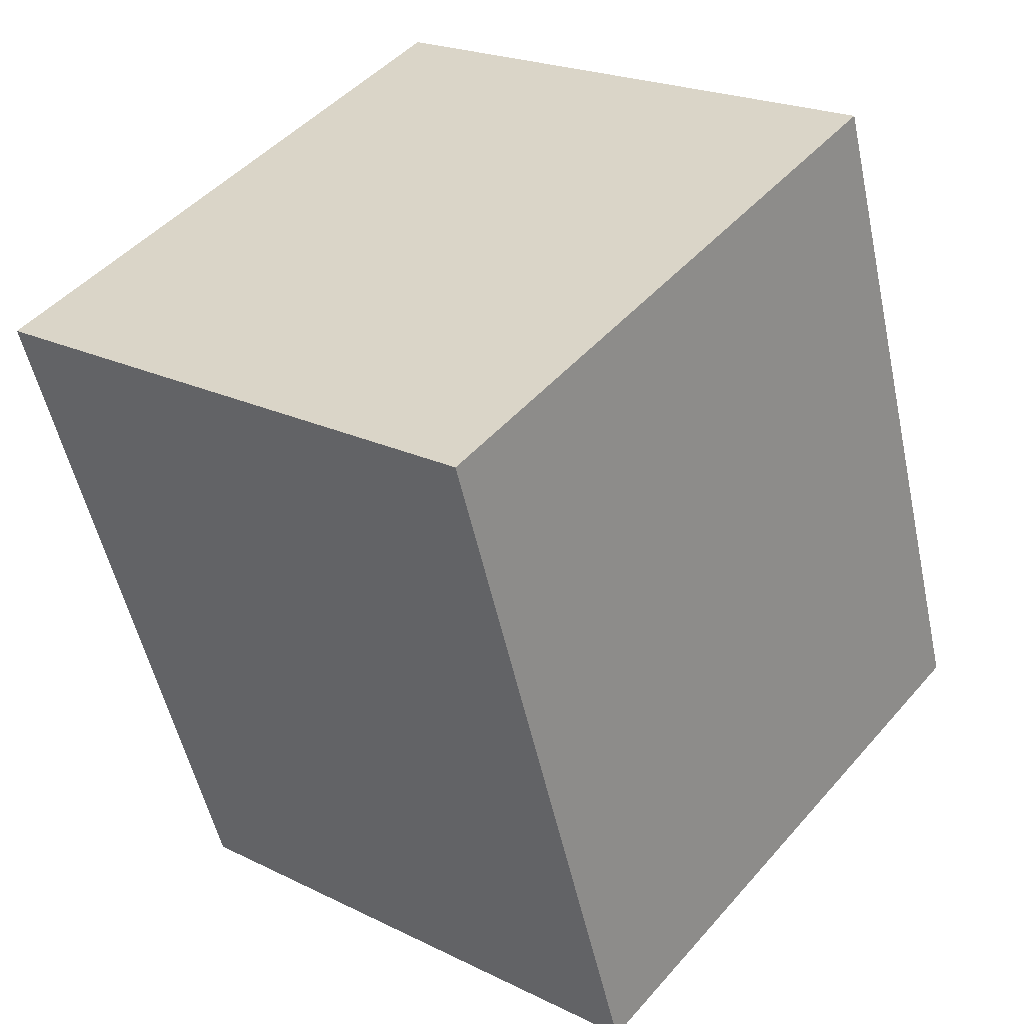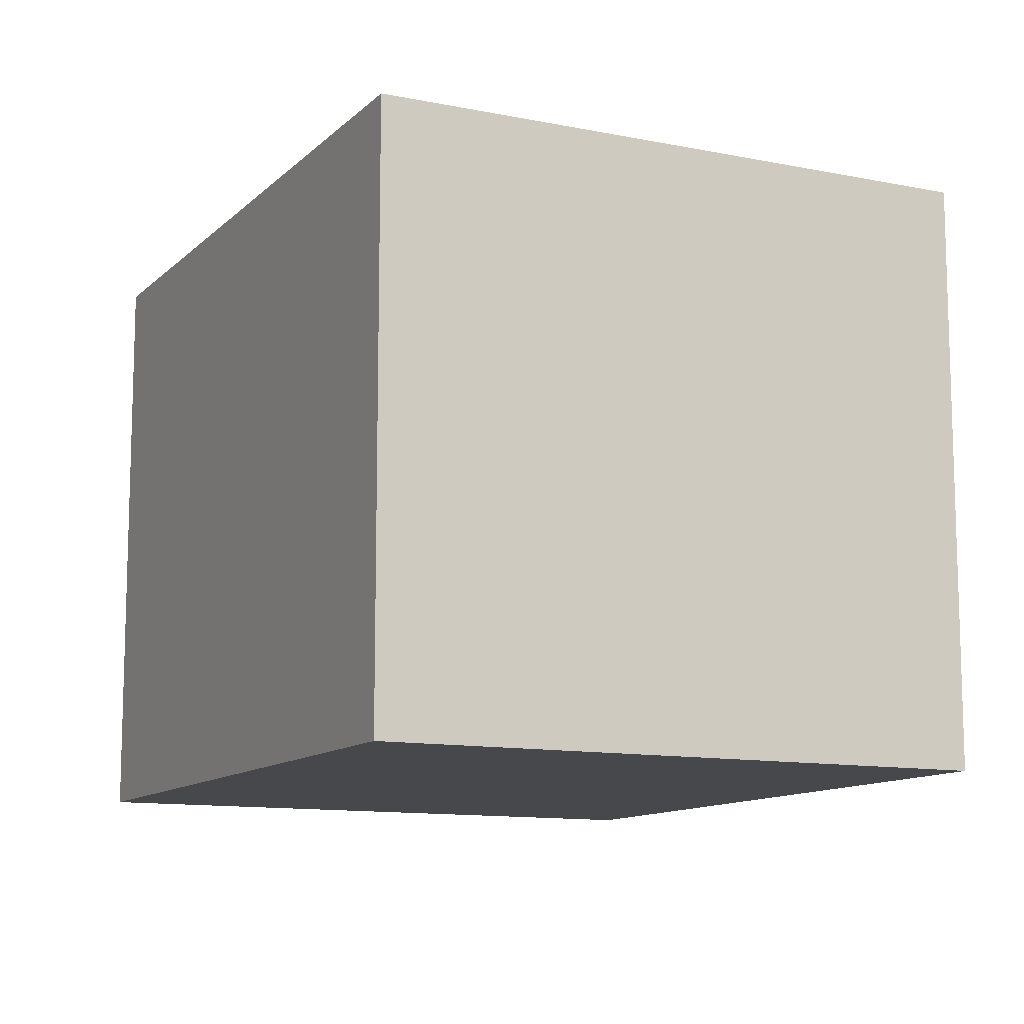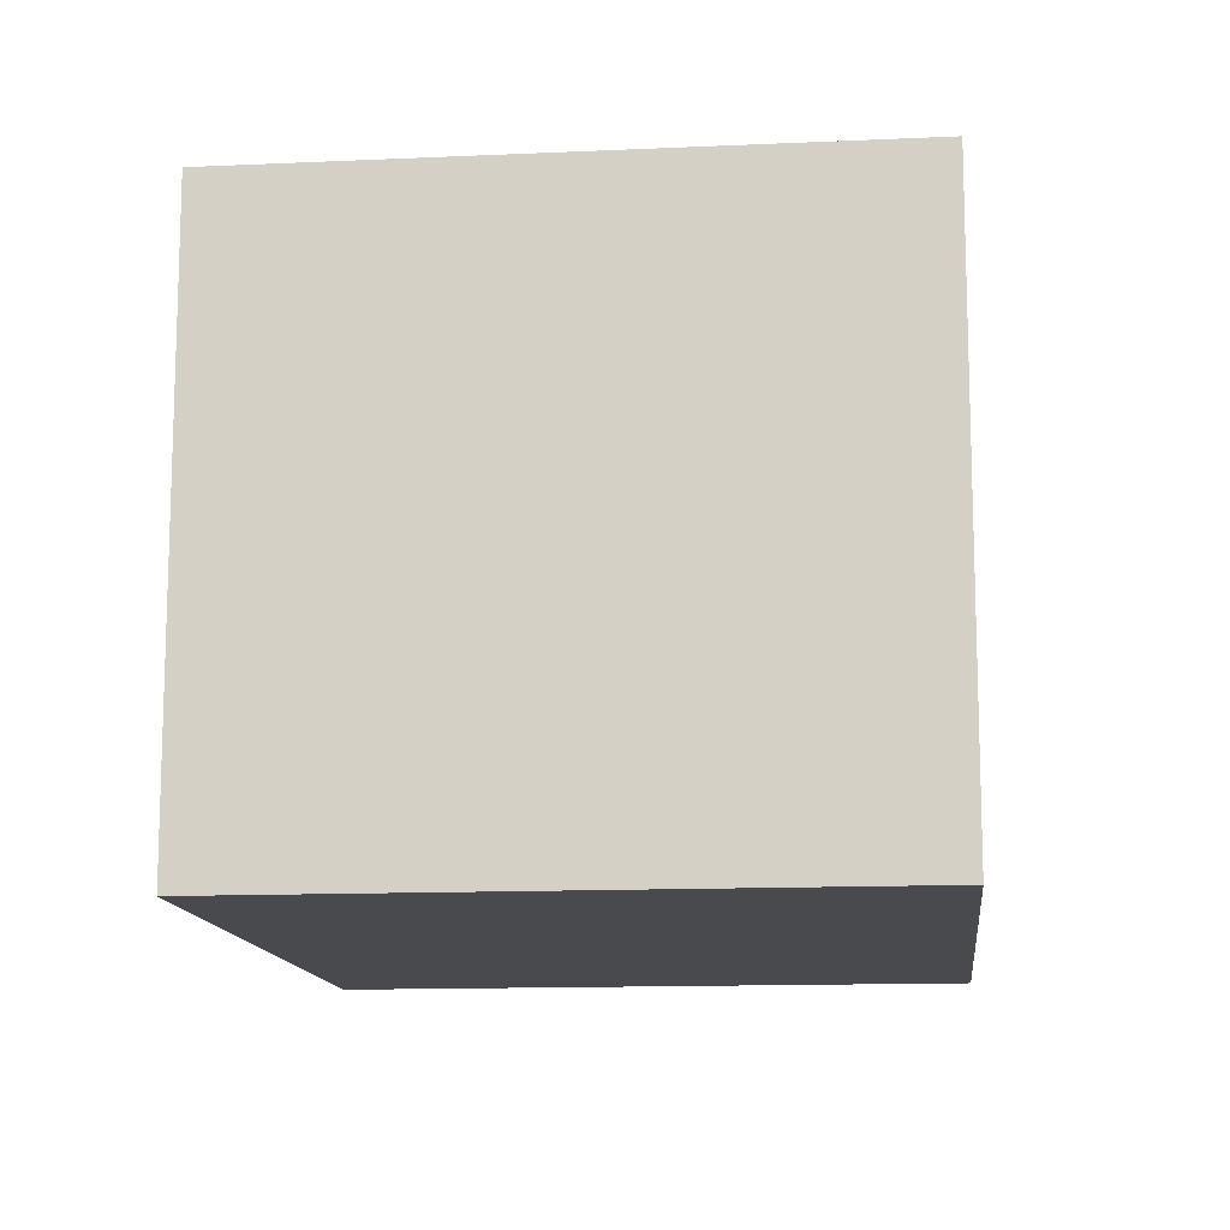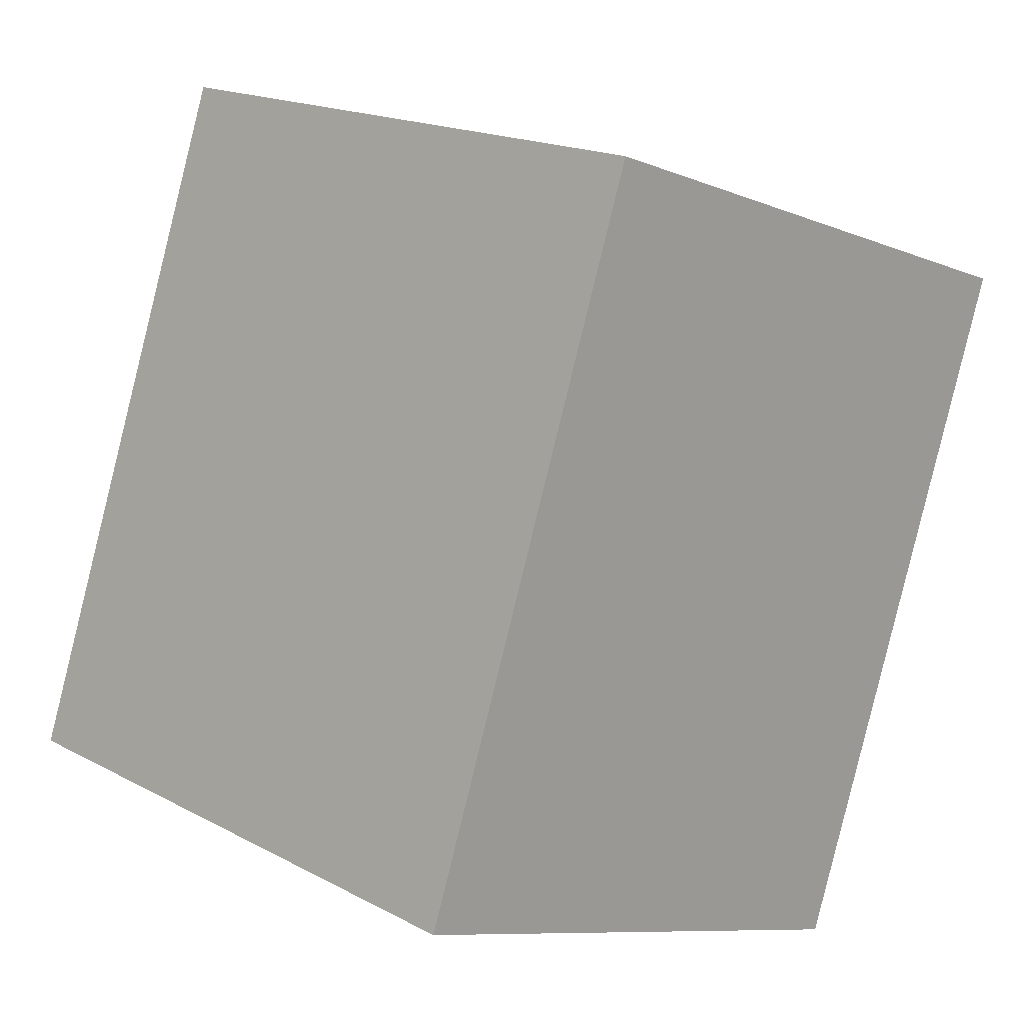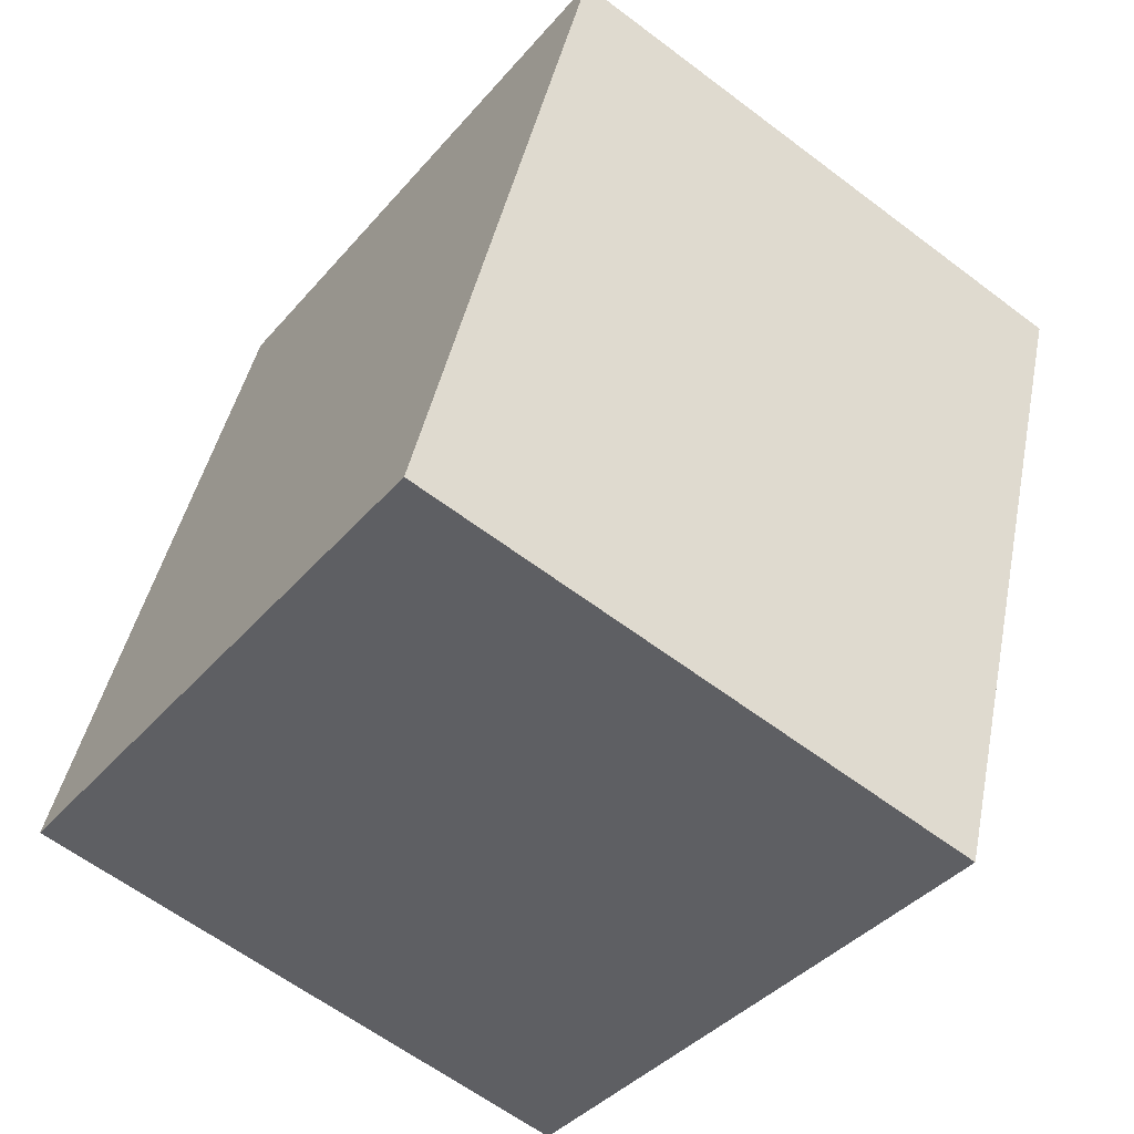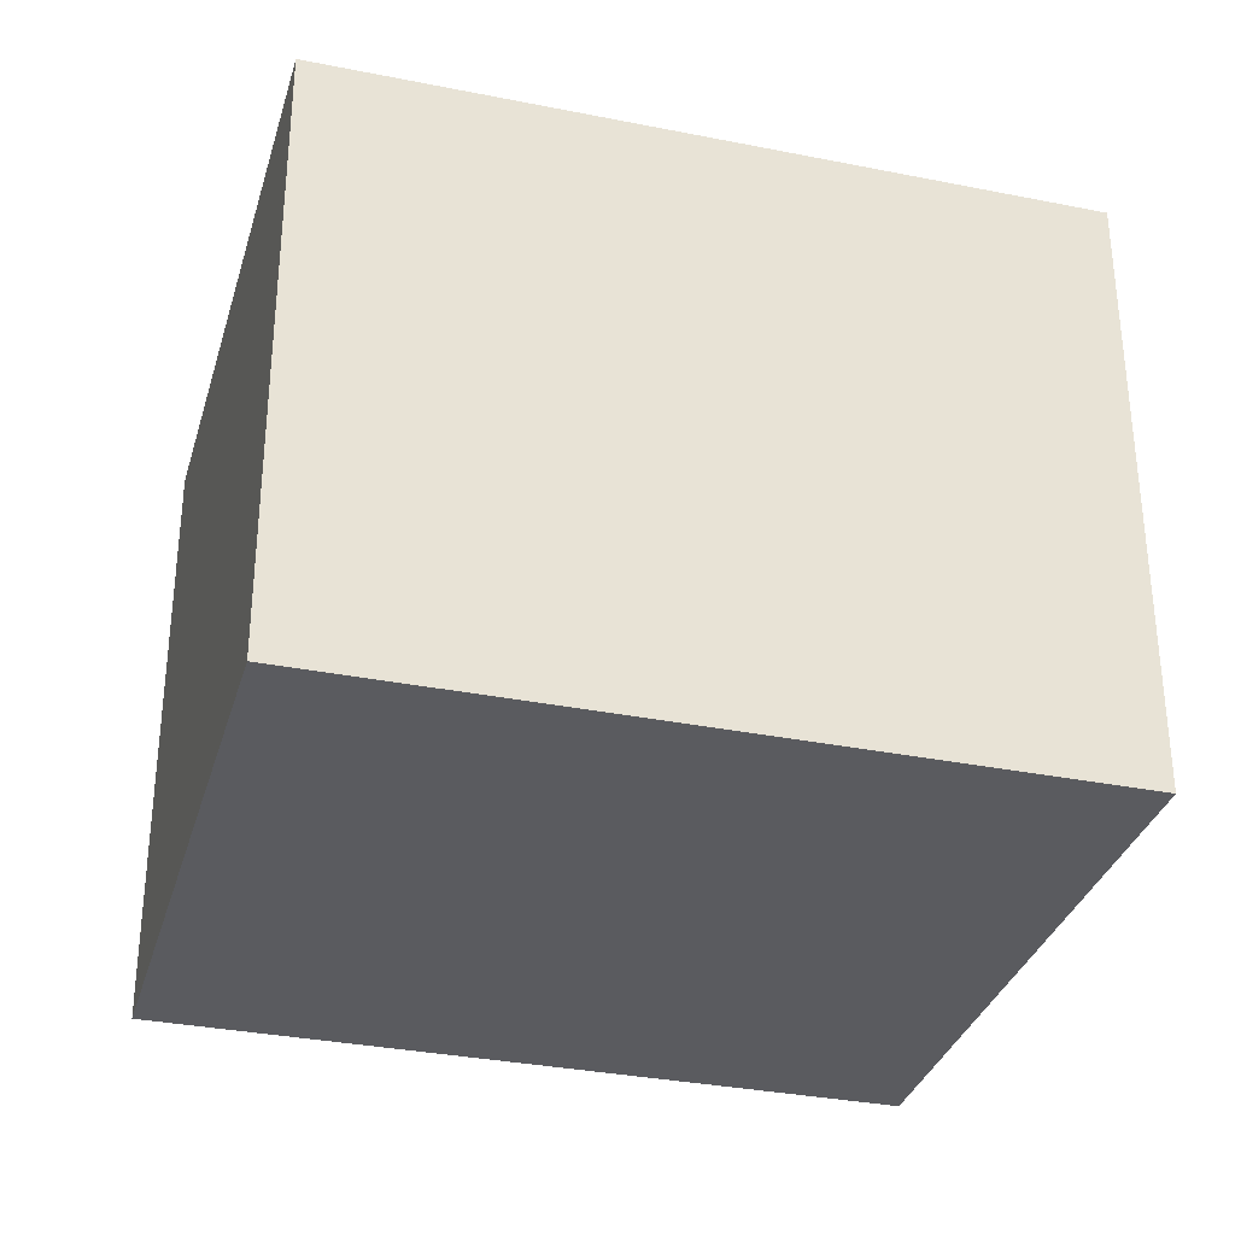
<metadata>
{"format":"obj","ext":"obj","renderer":"f3d","projection":"perspective","resolution":1024,"background":"white","views":[{"elev":21.7,"azim":-49.1,"up":"+Z"},{"elev":-11.4,"azim":-45.3,"up":"+Y"},{"elev":-12.9,"azim":167.0,"up":"+Y"},{"elev":-9.1,"azim":-137.0,"up":"+Z"},{"elev":-61.6,"azim":-127.6,"up":"+Z"},{"elev":-32.9,"azim":-124.5,"up":"+Y"}]}
</metadata>
<code>
v  2.788 2.785 0.961
v  1.119 2.785 -3.246
v  0 2.785 1.705e-16
v  3.907 2.785 -2.285
v  0 0 0
v  2.788 -5.884e-17 0.961
v  3.907 1.399e-16 -2.285
v  1.119 1.988e-16 -3.246
g defaultobject
f 1 2 3
f 2 1 4
f 5 1 3
f 1 5 6
f 6 4 1
f 4 6 7
f 7 2 4
f 2 7 8
f 8 3 2
f 3 8 5
f 8 6 5
f 6 8 7

</code>
